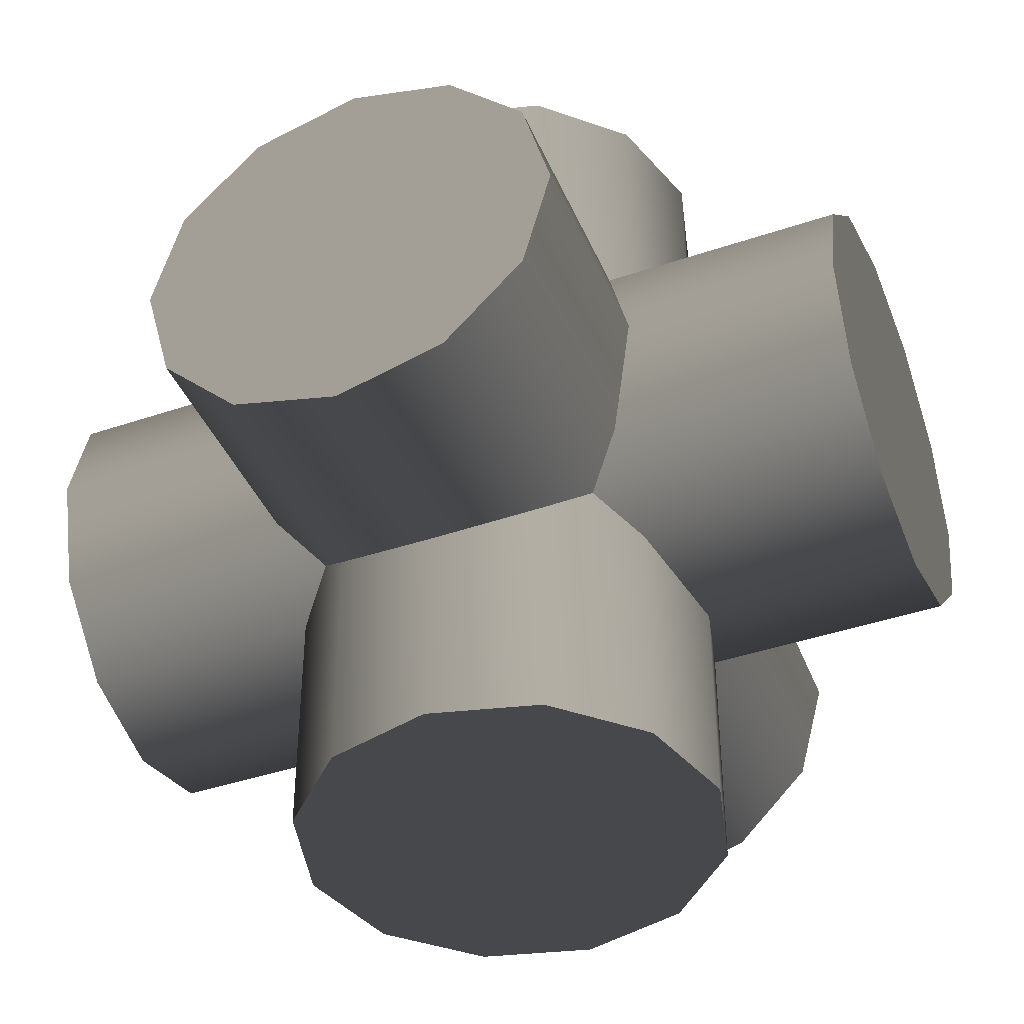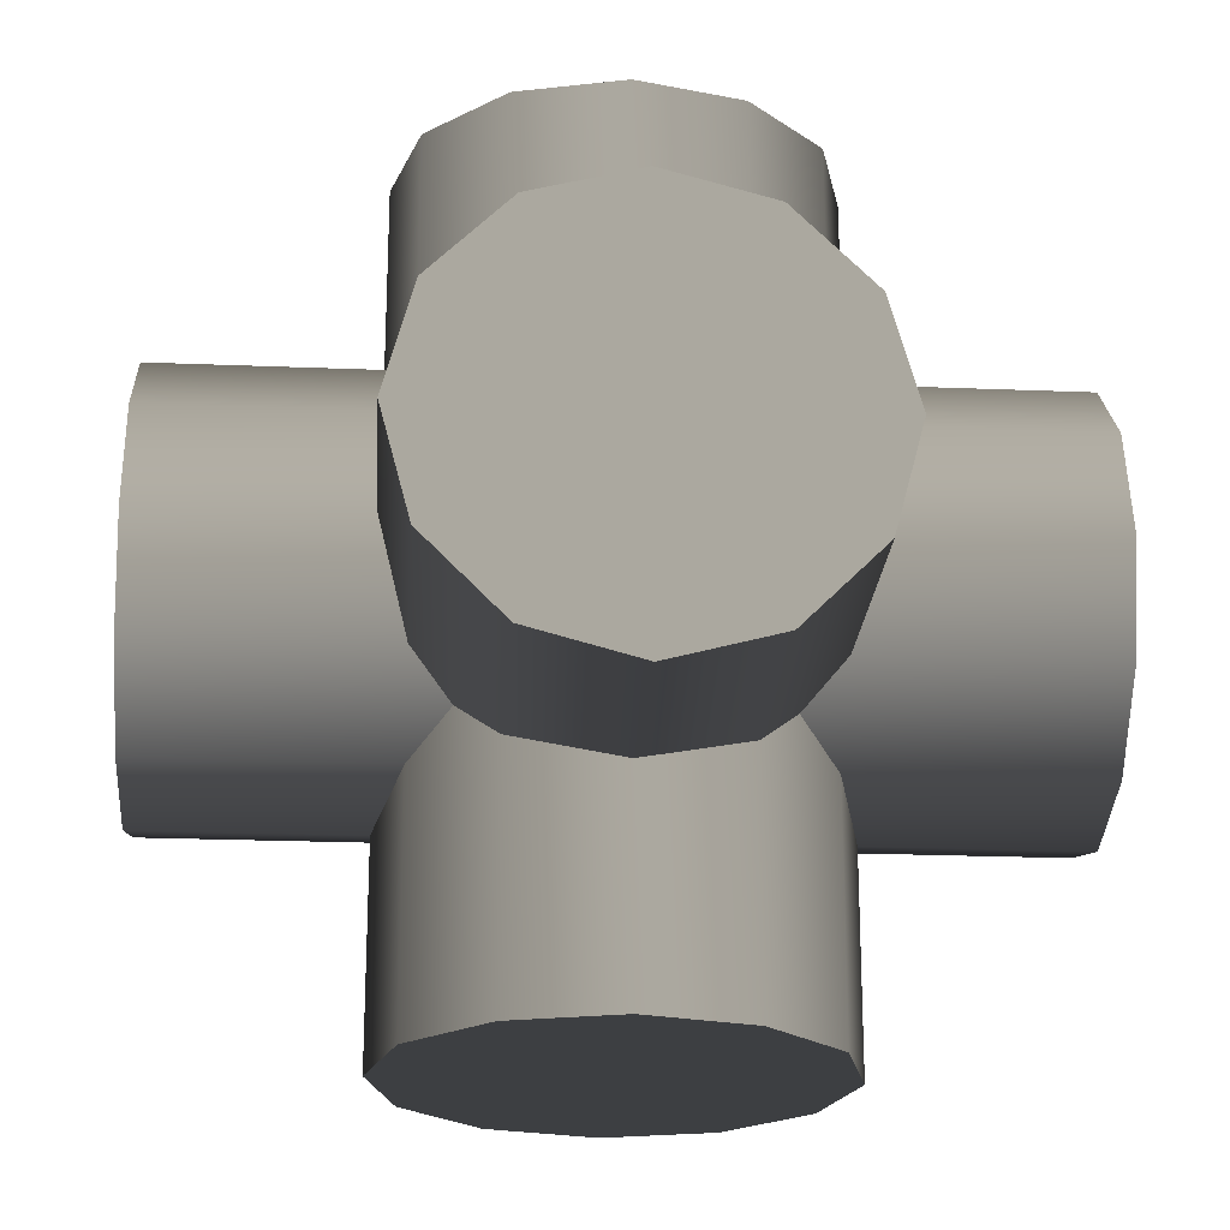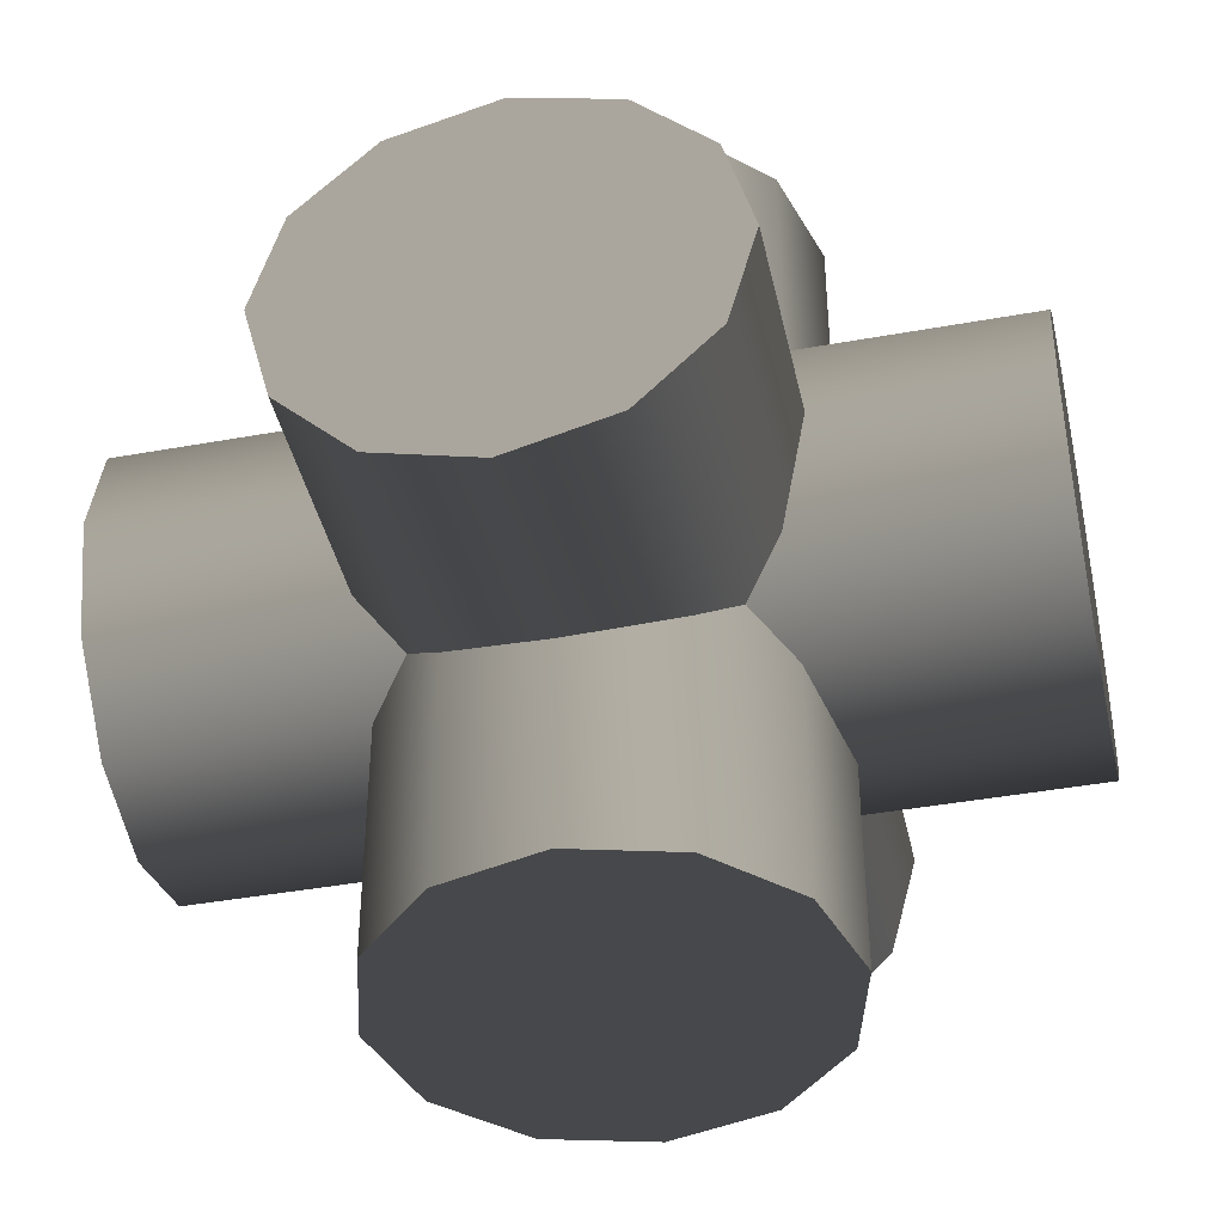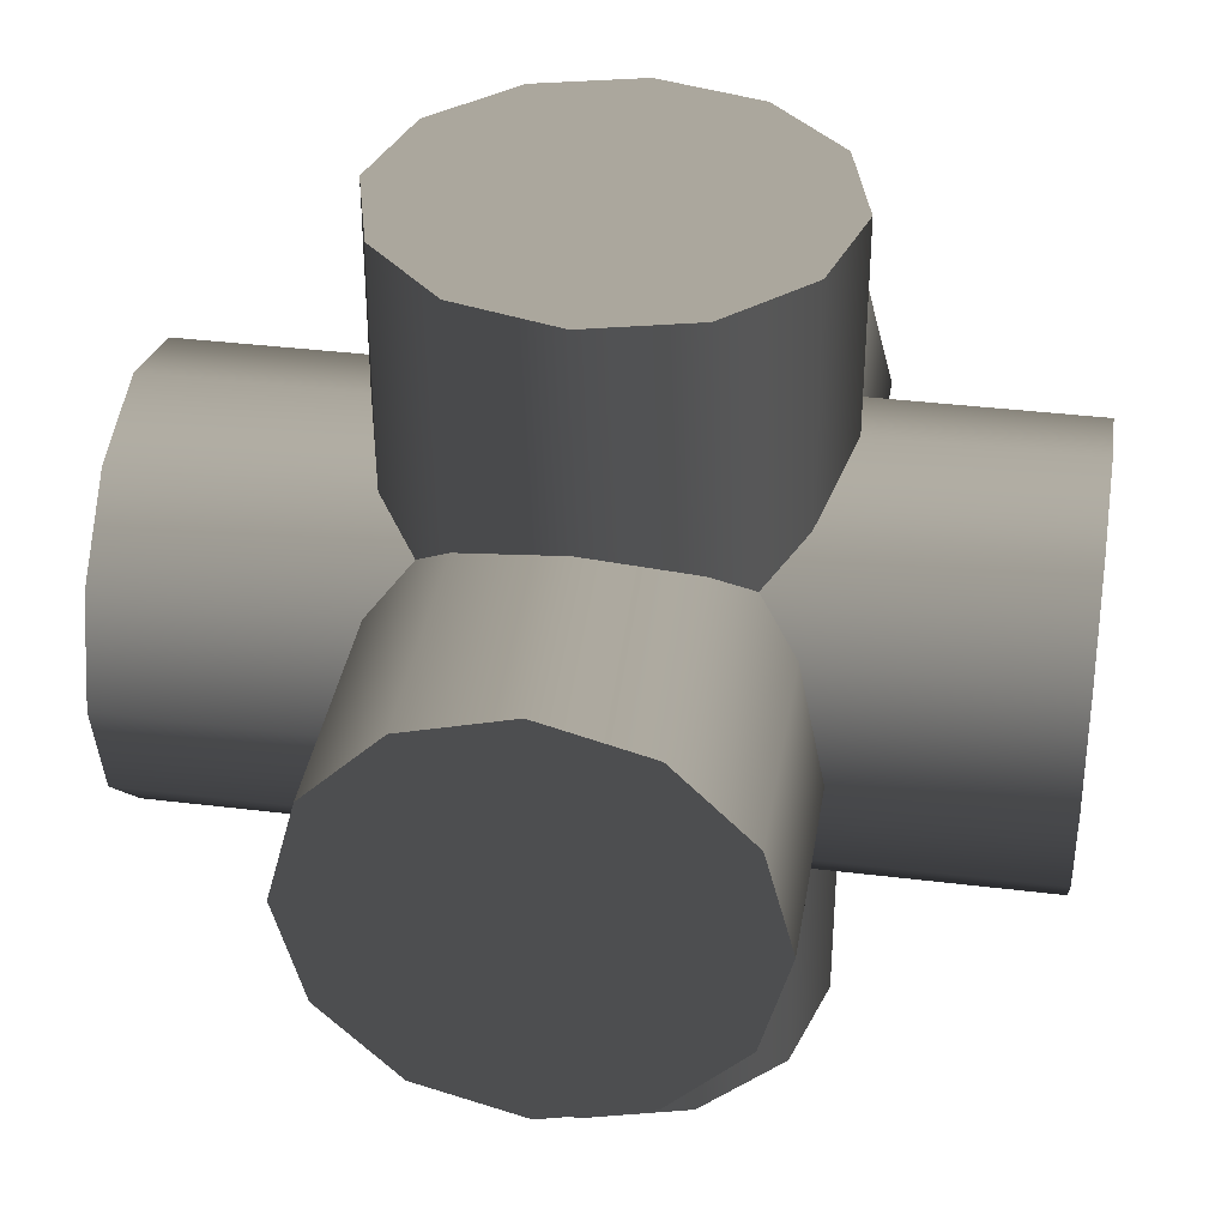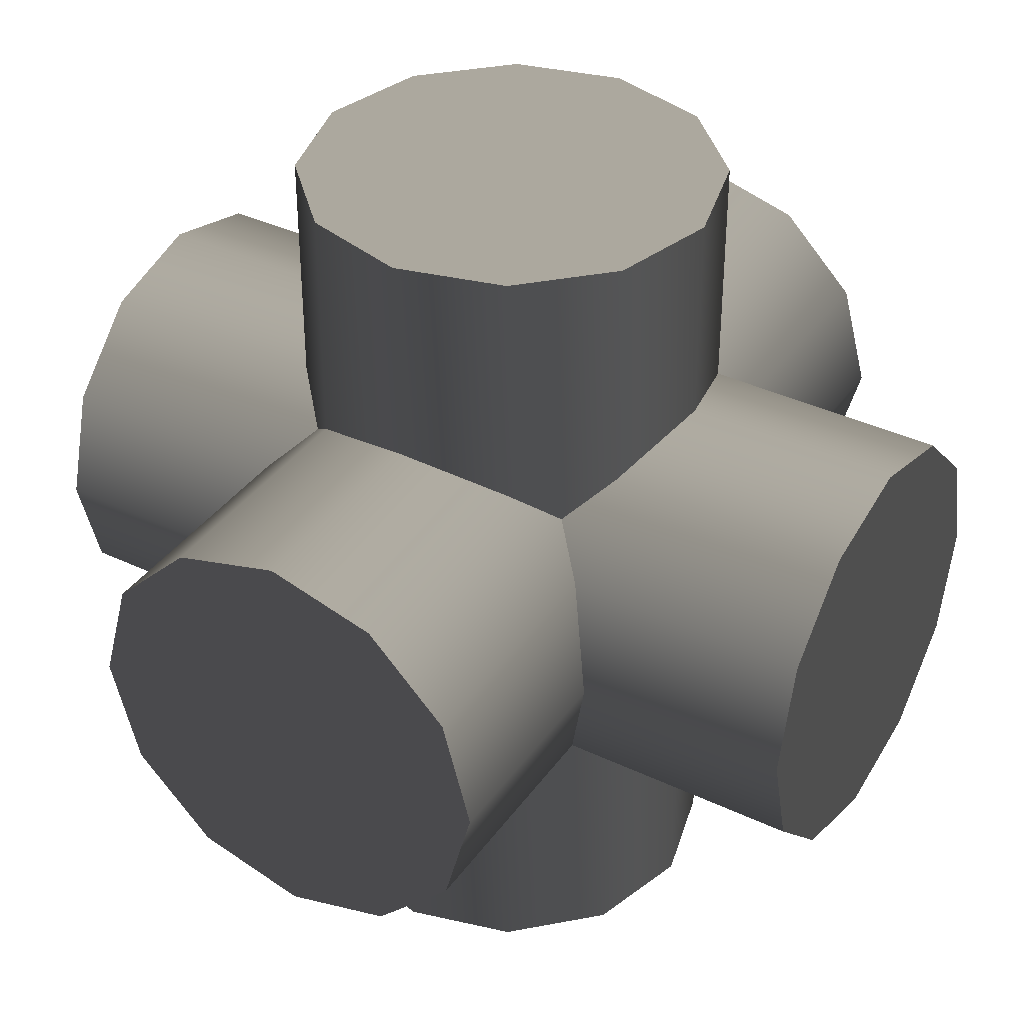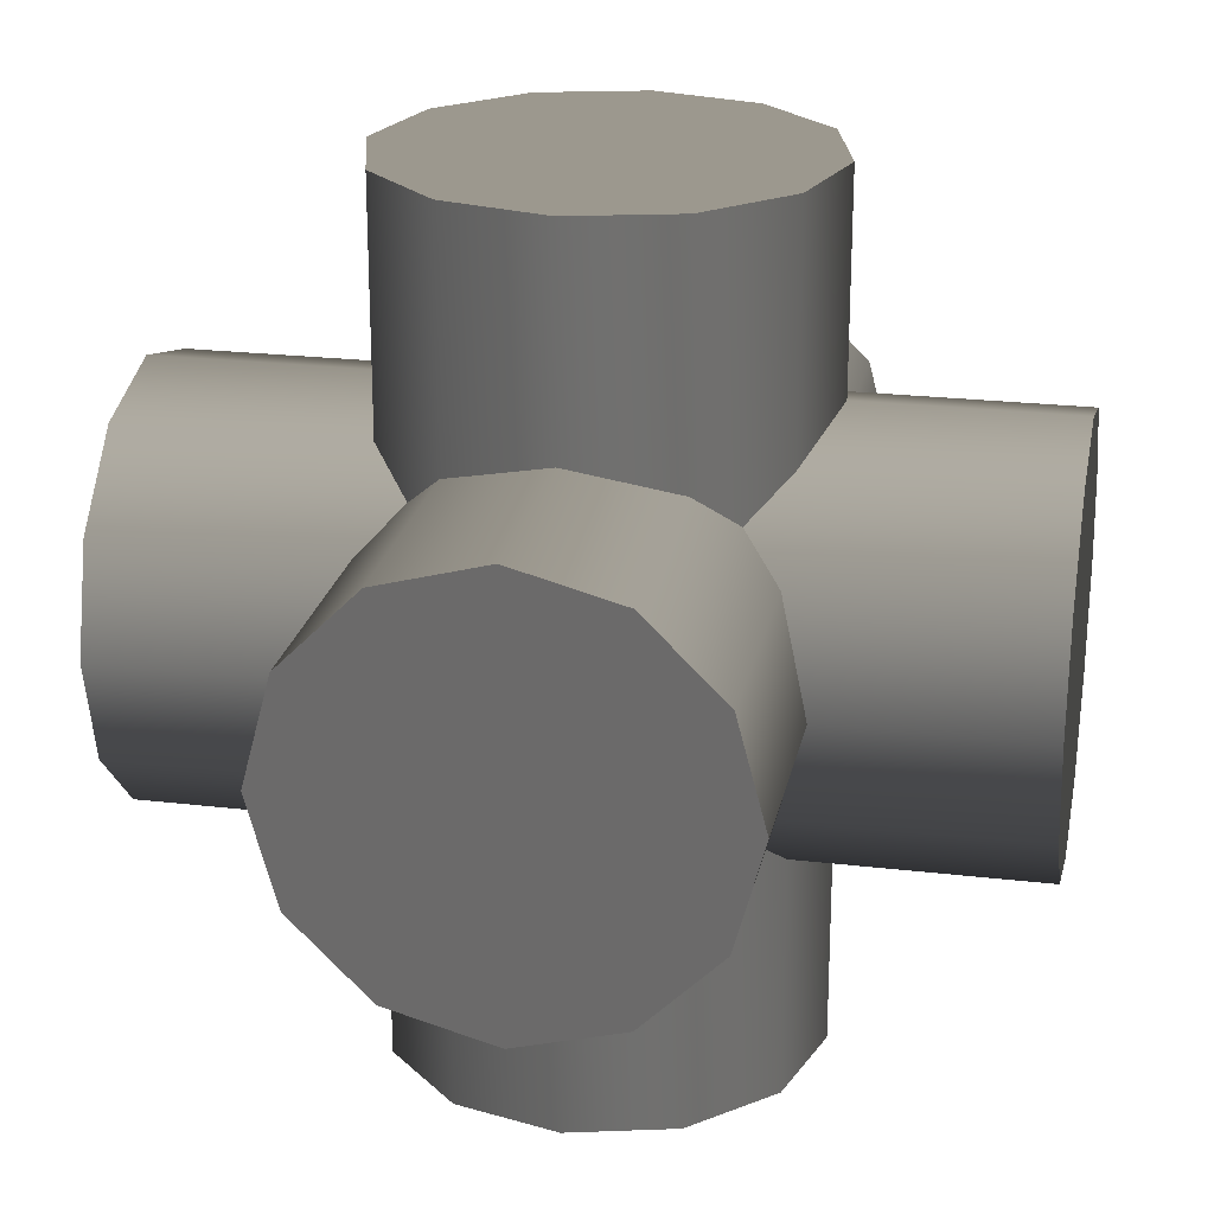
<metadata>
{"format":"obj","ext":"obj","renderer":"f3d","projection":"perspective","resolution":1024,"background":"white","views":[{"elev":-42.0,"azim":112.2,"up":"+Y"},{"elev":-22.4,"azim":-4.0,"up":"+Z"},{"elev":-41.6,"azim":12.4,"up":"+Z"},{"elev":36.5,"azim":-80.9,"up":"+Z"},{"elev":37.7,"azim":-148.7,"up":"+Z"},{"elev":23.0,"azim":101.3,"up":"+Z"}]}
</metadata>
<code>
v -0.008281 -0.9 0.004201 0.7529 0.7529 0.7529
v -0.008281 0.9 0.004201 0.7529 0.7529 0.7529
v 0.4417 -0.9 0.004201 0.7529 0.7529 0.7529
v 0.4417 -0.9 0.004201 0.7529 0.7529 0.7529
v 0.4417 0.9 0.004201 0.7529 0.7529 0.7529
v 0.4417 0.9 0.004201 0.7529 0.7529 0.7529
v 0.3814 -0.9 -0.2208 0.7529 0.7529 0.7529
v 0.3814 -0.9 -0.2208 0.7529 0.7529 0.7529
v 0.3814 0.9 -0.2208 0.7529 0.7529 0.7529
v 0.3814 0.9 -0.2208 0.7529 0.7529 0.7529
v 0.2167 -0.9 -0.3855 0.7529 0.7529 0.7529
v 0.2167 -0.9 -0.3855 0.7529 0.7529 0.7529
v 0.2167 0.9 -0.3855 0.7529 0.7529 0.7529
v 0.2167 0.9 -0.3855 0.7529 0.7529 0.7529
v -0.008281 -0.9 -0.4458 0.7529 0.7529 0.7529
v -0.008281 -0.9 -0.4458 0.7529 0.7529 0.7529
v -0.008281 0.9 -0.4458 0.7529 0.7529 0.7529
v -0.008281 0.9 -0.4458 0.7529 0.7529 0.7529
v -0.2333 -0.9 -0.3855 0.7529 0.7529 0.7529
v -0.2333 -0.9 -0.3855 0.7529 0.7529 0.7529
v -0.2333 0.9 -0.3855 0.7529 0.7529 0.7529
v -0.2333 0.9 -0.3855 0.7529 0.7529 0.7529
v -0.398 -0.9 -0.2208 0.7529 0.7529 0.7529
v -0.398 -0.9 -0.2208 0.7529 0.7529 0.7529
v -0.398 0.9 -0.2208 0.7529 0.7529 0.7529
v -0.398 0.9 -0.2208 0.7529 0.7529 0.7529
v -0.4583 -0.9 0.004201 0.7529 0.7529 0.7529
v -0.4583 -0.9 0.004201 0.7529 0.7529 0.7529
v -0.4583 0.9 0.004201 0.7529 0.7529 0.7529
v -0.4583 0.9 0.004201 0.7529 0.7529 0.7529
v -0.398 -0.9 0.2292 0.7529 0.7529 0.7529
v -0.398 -0.9 0.2292 0.7529 0.7529 0.7529
v -0.398 0.9 0.2292 0.7529 0.7529 0.7529
v -0.398 0.9 0.2292 0.7529 0.7529 0.7529
v -0.2333 -0.9 0.3939 0.7529 0.7529 0.7529
v -0.2333 -0.9 0.3939 0.7529 0.7529 0.7529
v -0.2333 0.9 0.3939 0.7529 0.7529 0.7529
v -0.2333 0.9 0.3939 0.7529 0.7529 0.7529
v -0.008281 -0.9 0.4542 0.7529 0.7529 0.7529
v -0.008281 -0.9 0.4542 0.7529 0.7529 0.7529
v -0.008281 0.9 0.4542 0.7529 0.7529 0.7529
v -0.008281 0.9 0.4542 0.7529 0.7529 0.7529
v 0.2167 -0.9 0.3939 0.7529 0.7529 0.7529
v 0.2167 -0.9 0.3939 0.7529 0.7529 0.7529
v 0.2167 0.9 0.3939 0.7529 0.7529 0.7529
v 0.2167 0.9 0.3939 0.7529 0.7529 0.7529
v 0.3814 -0.9 0.2292 0.7529 0.7529 0.7529
v 0.3814 -0.9 0.2292 0.7529 0.7529 0.7529
v 0.3814 0.9 0.2292 0.7529 0.7529 0.7529
v 0.3814 0.9 0.2292 0.7529 0.7529 0.7529
v -0.9083 0 0.004201 0.7529 0.7529 0.7529
v 0.8917 0 0.004201 0.7529 0.7529 0.7529
v -0.9083 -0.45 0.004201 0.7529 0.7529 0.7529
v -0.9083 -0.45 0.004201 0.7529 0.7529 0.7529
v 0.8917 -0.45 0.004201 0.7529 0.7529 0.7529
v 0.8917 -0.45 0.004201 0.7529 0.7529 0.7529
v -0.9083 -0.3897 -0.2208 0.7529 0.7529 0.7529
v -0.9083 -0.3897 -0.2208 0.7529 0.7529 0.7529
v 0.8917 -0.3897 -0.2208 0.7529 0.7529 0.7529
v 0.8917 -0.3897 -0.2208 0.7529 0.7529 0.7529
v -0.9083 -0.225 -0.3855 0.7529 0.7529 0.7529
v -0.9083 -0.225 -0.3855 0.7529 0.7529 0.7529
v 0.8917 -0.225 -0.3855 0.7529 0.7529 0.7529
v 0.8917 -0.225 -0.3855 0.7529 0.7529 0.7529
v -0.9083 0 -0.4458 0.7529 0.7529 0.7529
v -0.9083 0 -0.4458 0.7529 0.7529 0.7529
v 0.8917 0 -0.4458 0.7529 0.7529 0.7529
v 0.8917 0 -0.4458 0.7529 0.7529 0.7529
v -0.9083 0.225 -0.3855 0.7529 0.7529 0.7529
v -0.9083 0.225 -0.3855 0.7529 0.7529 0.7529
v 0.8917 0.225 -0.3855 0.7529 0.7529 0.7529
v 0.8917 0.225 -0.3855 0.7529 0.7529 0.7529
v -0.9083 0.3897 -0.2208 0.7529 0.7529 0.7529
v -0.9083 0.3897 -0.2208 0.7529 0.7529 0.7529
v 0.8917 0.3897 -0.2208 0.7529 0.7529 0.7529
v 0.8917 0.3897 -0.2208 0.7529 0.7529 0.7529
v -0.9083 0.45 0.004201 0.7529 0.7529 0.7529
v -0.9083 0.45 0.004201 0.7529 0.7529 0.7529
v 0.8917 0.45 0.004201 0.7529 0.7529 0.7529
v 0.8917 0.45 0.004201 0.7529 0.7529 0.7529
v -0.9083 0.3897 0.2292 0.7529 0.7529 0.7529
v -0.9083 0.3897 0.2292 0.7529 0.7529 0.7529
v 0.8917 0.3897 0.2292 0.7529 0.7529 0.7529
v 0.8917 0.3897 0.2292 0.7529 0.7529 0.7529
v -0.9083 0.225 0.3939 0.7529 0.7529 0.7529
v -0.9083 0.225 0.3939 0.7529 0.7529 0.7529
v 0.8917 0.225 0.3939 0.7529 0.7529 0.7529
v 0.8917 0.225 0.3939 0.7529 0.7529 0.7529
v -0.9083 0 0.4542 0.7529 0.7529 0.7529
v -0.9083 0 0.4542 0.7529 0.7529 0.7529
v 0.8917 0 0.4542 0.7529 0.7529 0.7529
v 0.8917 0 0.4542 0.7529 0.7529 0.7529
v -0.9083 -0.225 0.3939 0.7529 0.7529 0.7529
v -0.9083 -0.225 0.3939 0.7529 0.7529 0.7529
v 0.8917 -0.225 0.3939 0.7529 0.7529 0.7529
v 0.8917 -0.225 0.3939 0.7529 0.7529 0.7529
v -0.9083 -0.3897 0.2292 0.7529 0.7529 0.7529
v -0.9083 -0.3897 0.2292 0.7529 0.7529 0.7529
v 0.8917 -0.3897 0.2292 0.7529 0.7529 0.7529
v 0.8917 -0.3897 0.2292 0.7529 0.7529 0.7529
v -0.008281 0 0.9042 0.7529 0.7529 0.7529
v -0.008281 0 -0.8958 0.7529 0.7529 0.7529
v 0.4417 0 0.9042 0.7529 0.7529 0.7529
v 0.4417 0 0.9042 0.7529 0.7529 0.7529
v 0.4417 0 -0.8958 0.7529 0.7529 0.7529
v 0.4417 0 -0.8958 0.7529 0.7529 0.7529
v 0.3814 -0.225 0.9042 0.7529 0.7529 0.7529
v 0.3814 -0.225 0.9042 0.7529 0.7529 0.7529
v 0.3814 -0.225 -0.8958 0.7529 0.7529 0.7529
v 0.3814 -0.225 -0.8958 0.7529 0.7529 0.7529
v 0.2167 -0.3897 0.9042 0.7529 0.7529 0.7529
v 0.2167 -0.3897 0.9042 0.7529 0.7529 0.7529
v 0.2167 -0.3897 -0.8958 0.7529 0.7529 0.7529
v 0.2167 -0.3897 -0.8958 0.7529 0.7529 0.7529
v -0.008281 -0.45 0.9042 0.7529 0.7529 0.7529
v -0.008281 -0.45 0.9042 0.7529 0.7529 0.7529
v -0.008281 -0.45 -0.8958 0.7529 0.7529 0.7529
v -0.008281 -0.45 -0.8958 0.7529 0.7529 0.7529
v -0.2333 -0.3897 0.9042 0.7529 0.7529 0.7529
v -0.2333 -0.3897 0.9042 0.7529 0.7529 0.7529
v -0.2333 -0.3897 -0.8958 0.7529 0.7529 0.7529
v -0.2333 -0.3897 -0.8958 0.7529 0.7529 0.7529
v -0.398 -0.225 0.9042 0.7529 0.7529 0.7529
v -0.398 -0.225 0.9042 0.7529 0.7529 0.7529
v -0.398 -0.225 -0.8958 0.7529 0.7529 0.7529
v -0.398 -0.225 -0.8958 0.7529 0.7529 0.7529
v -0.4583 0 0.9042 0.7529 0.7529 0.7529
v -0.4583 0 0.9042 0.7529 0.7529 0.7529
v -0.4583 0 -0.8958 0.7529 0.7529 0.7529
v -0.4583 0 -0.8958 0.7529 0.7529 0.7529
v -0.398 0.225 0.9042 0.7529 0.7529 0.7529
v -0.398 0.225 0.9042 0.7529 0.7529 0.7529
v -0.398 0.225 -0.8958 0.7529 0.7529 0.7529
v -0.398 0.225 -0.8958 0.7529 0.7529 0.7529
v -0.2333 0.3897 0.9042 0.7529 0.7529 0.7529
v -0.2333 0.3897 0.9042 0.7529 0.7529 0.7529
v -0.2333 0.3897 -0.8958 0.7529 0.7529 0.7529
v -0.2333 0.3897 -0.8958 0.7529 0.7529 0.7529
v -0.008281 0.45 0.9042 0.7529 0.7529 0.7529
v -0.008281 0.45 0.9042 0.7529 0.7529 0.7529
v -0.008281 0.45 -0.8958 0.7529 0.7529 0.7529
v -0.008281 0.45 -0.8958 0.7529 0.7529 0.7529
v 0.2167 0.3897 0.9042 0.7529 0.7529 0.7529
v 0.2167 0.3897 0.9042 0.7529 0.7529 0.7529
v 0.2167 0.3897 -0.8958 0.7529 0.7529 0.7529
v 0.2167 0.3897 -0.8958 0.7529 0.7529 0.7529
v 0.3814 0.225 0.9042 0.7529 0.7529 0.7529
v 0.3814 0.225 0.9042 0.7529 0.7529 0.7529
v 0.3814 0.225 -0.8958 0.7529 0.7529 0.7529
v 0.3814 0.225 -0.8958 0.7529 0.7529 0.7529
f 7 3 1
f 8 9 5
f 8 5 4
f 10 2 6
f 11 7 1
f 12 13 9
f 12 9 8
f 14 2 10
f 15 11 1
f 16 17 13
f 16 13 12
f 18 2 14
f 19 15 1
f 20 21 17
f 20 17 16
f 22 2 18
f 23 19 1
f 24 25 21
f 24 21 20
f 26 2 22
f 27 23 1
f 28 29 25
f 28 25 24
f 30 2 26
f 31 27 1
f 32 33 29
f 32 29 28
f 34 2 30
f 35 31 1
f 36 37 33
f 36 33 32
f 38 2 34
f 39 35 1
f 40 41 37
f 40 37 36
f 42 2 38
f 43 39 1
f 44 45 41
f 44 41 40
f 46 2 42
f 47 43 1
f 48 49 45
f 48 45 44
f 50 2 46
f 3 47 1
f 4 5 49
f 4 49 48
f 6 2 50
f 57 53 51
f 58 59 55
f 58 55 54
f 60 52 56
f 61 57 51
f 62 63 59
f 62 59 58
f 64 52 60
f 65 61 51
f 66 67 63
f 66 63 62
f 68 52 64
f 69 65 51
f 70 71 67
f 70 67 66
f 72 52 68
f 73 69 51
f 74 75 71
f 74 71 70
f 76 52 72
f 77 73 51
f 78 79 75
f 78 75 74
f 80 52 76
f 81 77 51
f 82 83 79
f 82 79 78
f 84 52 80
f 85 81 51
f 86 87 83
f 86 83 82
f 88 52 84
f 89 85 51
f 90 91 87
f 90 87 86
f 92 52 88
f 93 89 51
f 94 95 91
f 94 91 90
f 96 52 92
f 97 93 51
f 98 99 95
f 98 95 94
f 100 52 96
f 53 97 51
f 54 55 99
f 54 99 98
f 56 52 100
f 107 103 101
f 108 109 105
f 108 105 104
f 110 102 106
f 111 107 101
f 112 113 109
f 112 109 108
f 114 102 110
f 115 111 101
f 116 117 113
f 116 113 112
f 118 102 114
f 119 115 101
f 120 121 117
f 120 117 116
f 122 102 118
f 123 119 101
f 124 125 121
f 124 121 120
f 126 102 122
f 127 123 101
f 128 129 125
f 128 125 124
f 130 102 126
f 131 127 101
f 132 133 129
f 132 129 128
f 134 102 130
f 135 131 101
f 136 137 133
f 136 133 132
f 138 102 134
f 139 135 101
f 140 141 137
f 140 137 136
f 142 102 138
f 143 139 101
f 144 145 141
f 144 141 140
f 146 102 142
f 147 143 101
f 148 149 145
f 148 145 144
f 150 102 146
f 103 147 101
f 104 105 149
f 104 149 148
f 106 102 150

</code>
